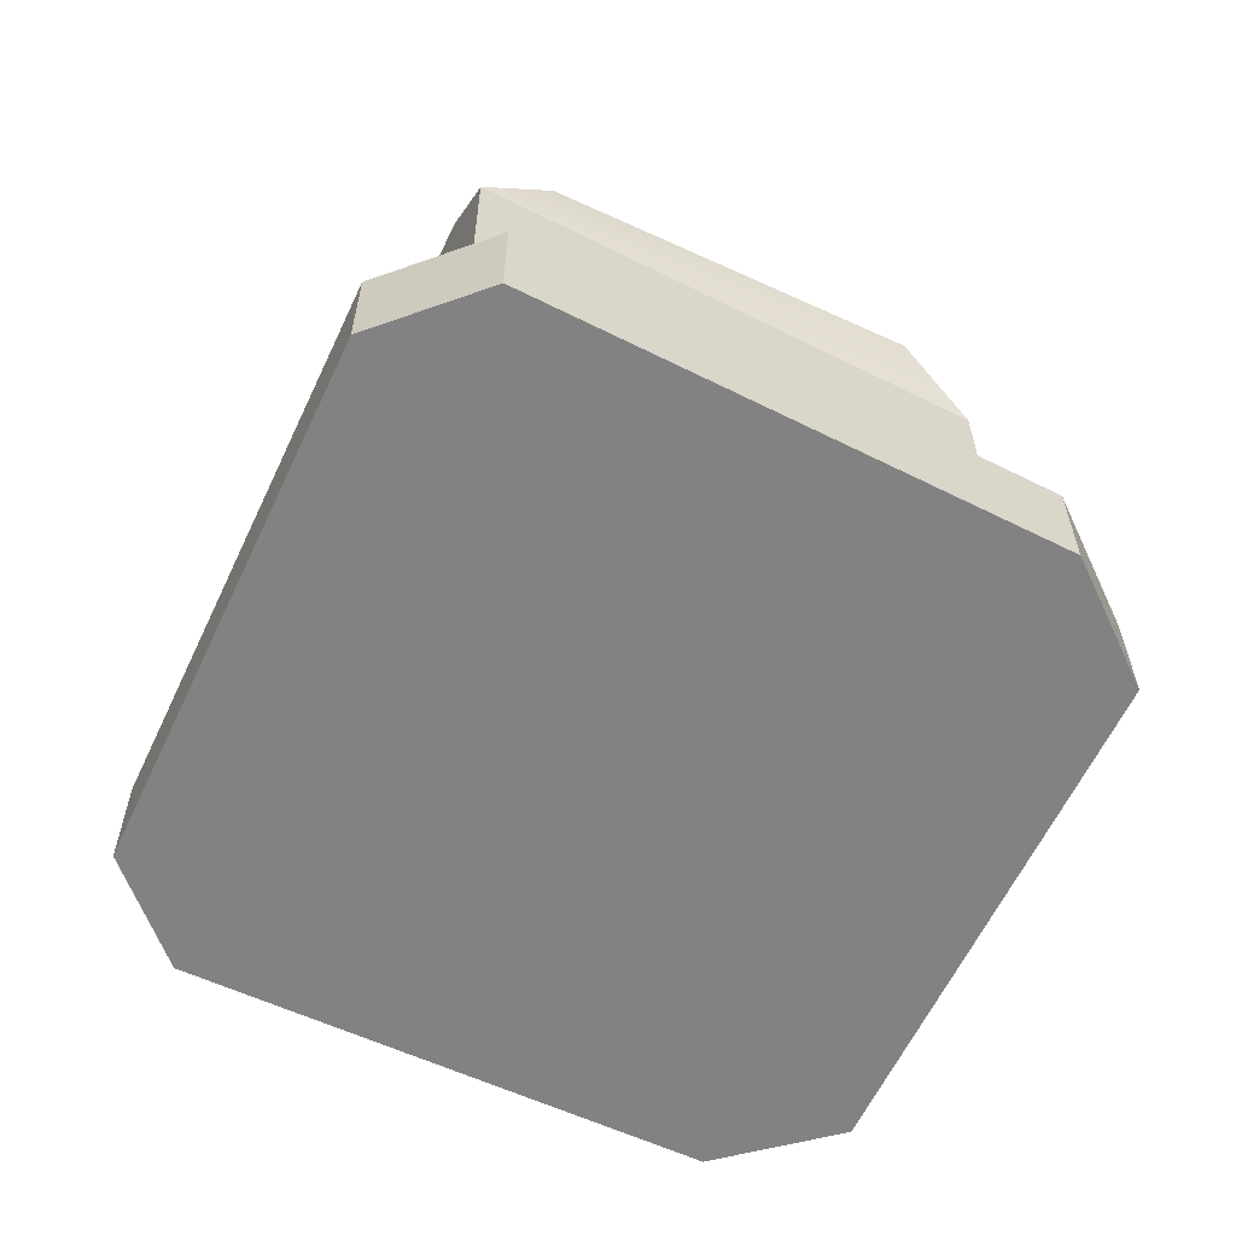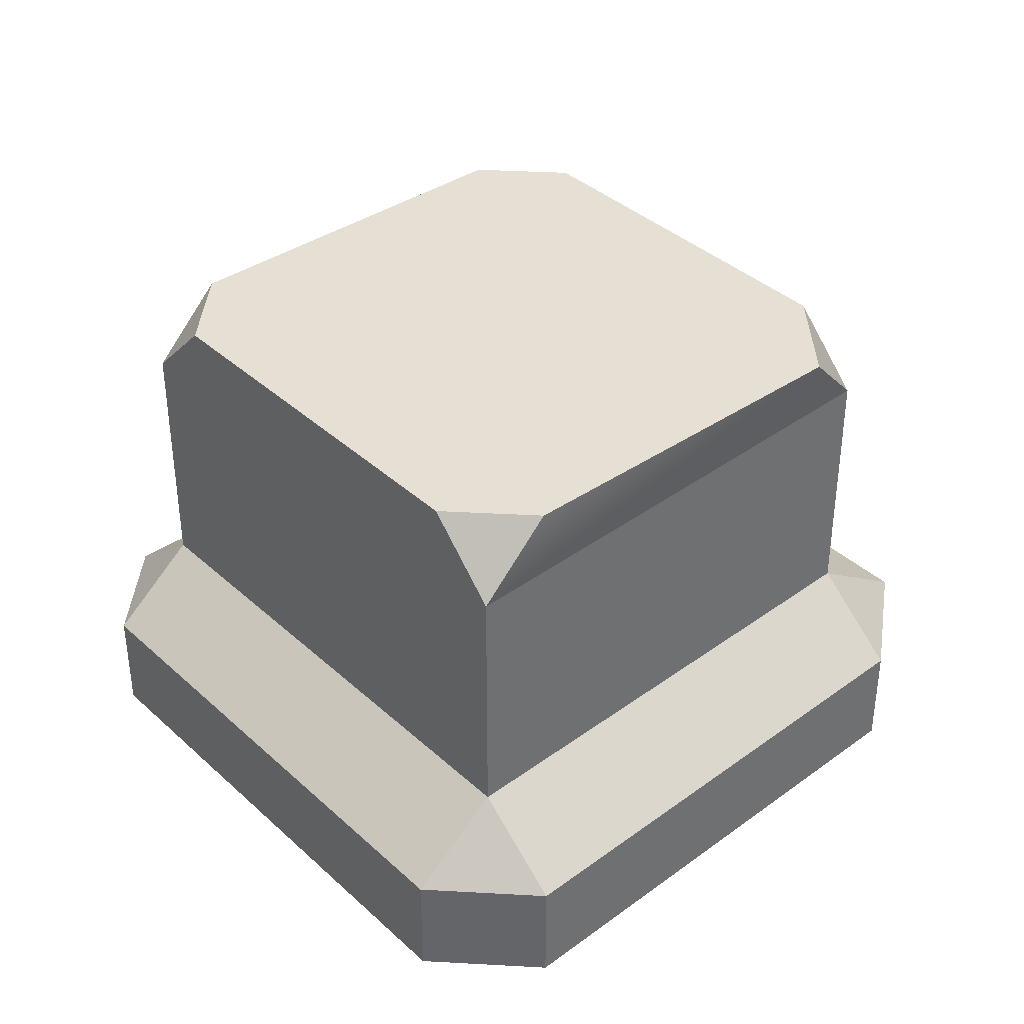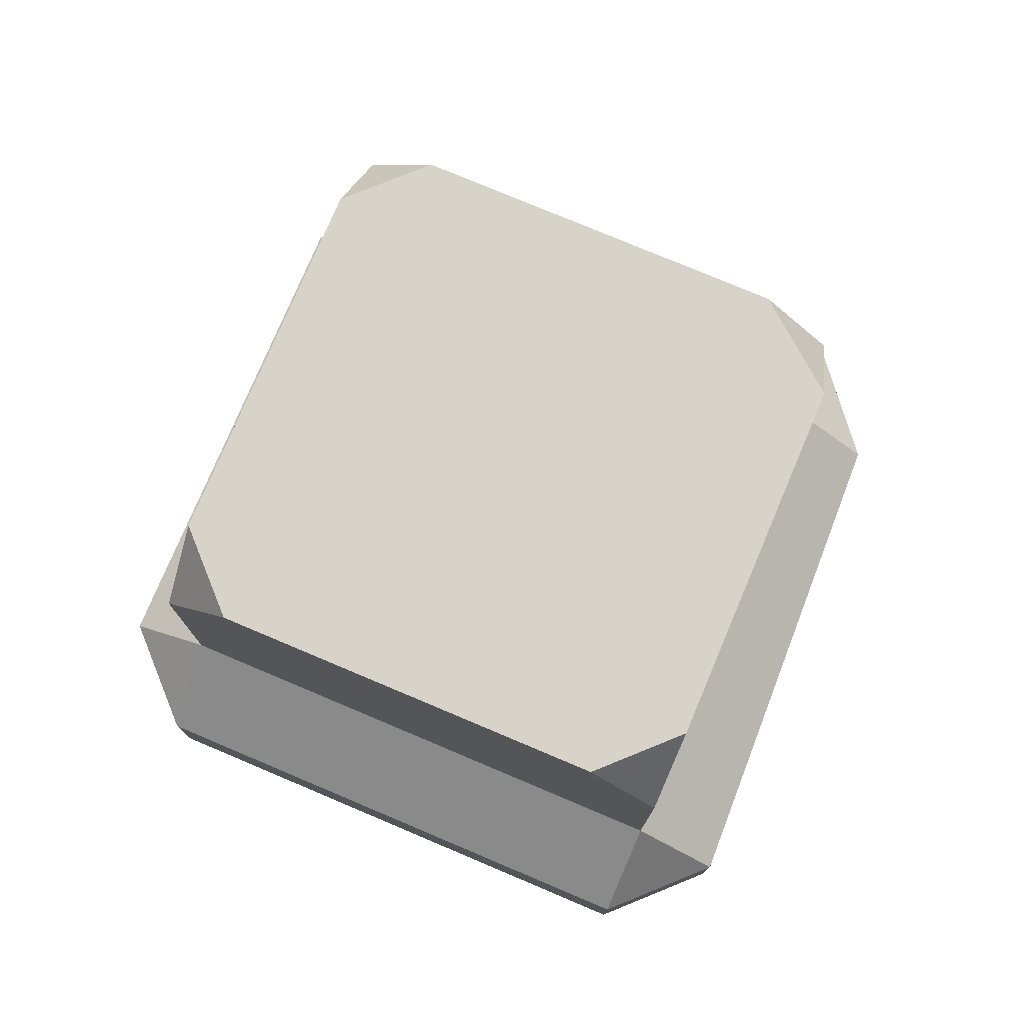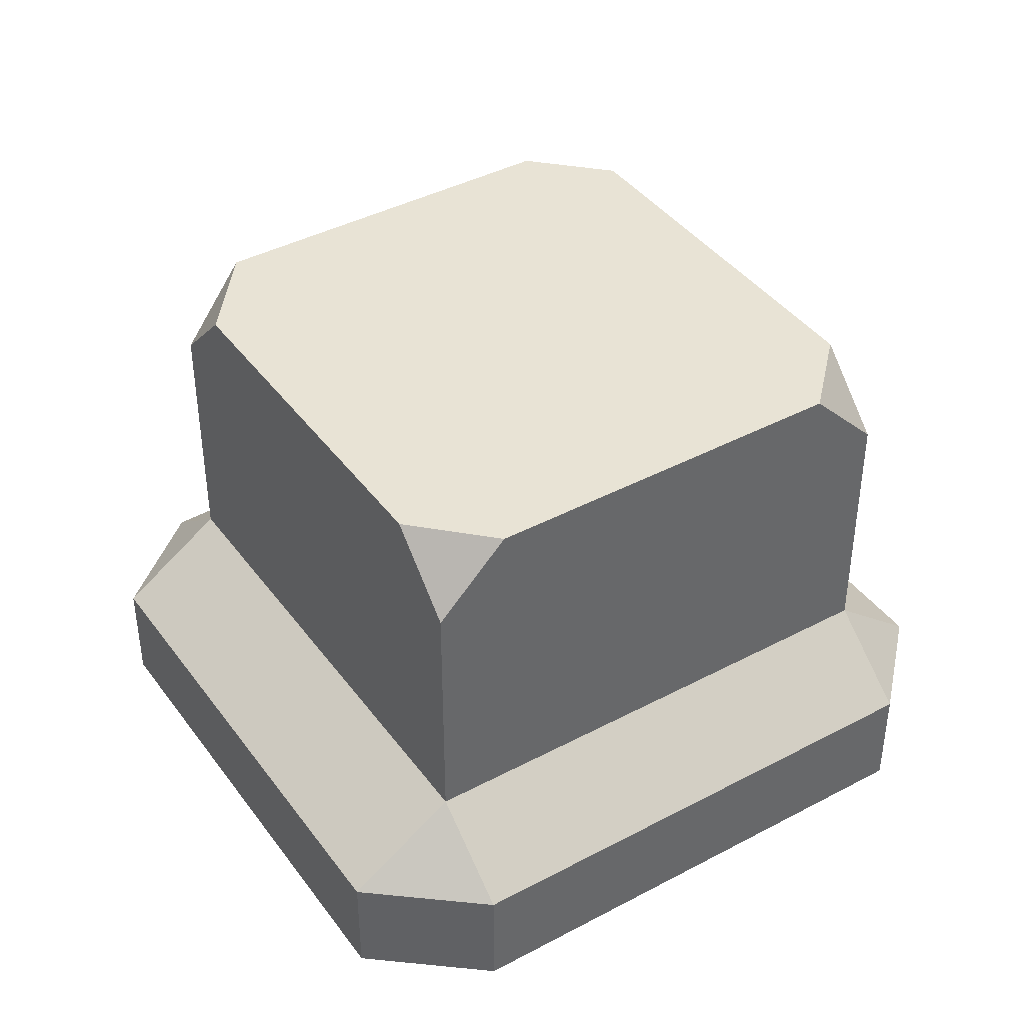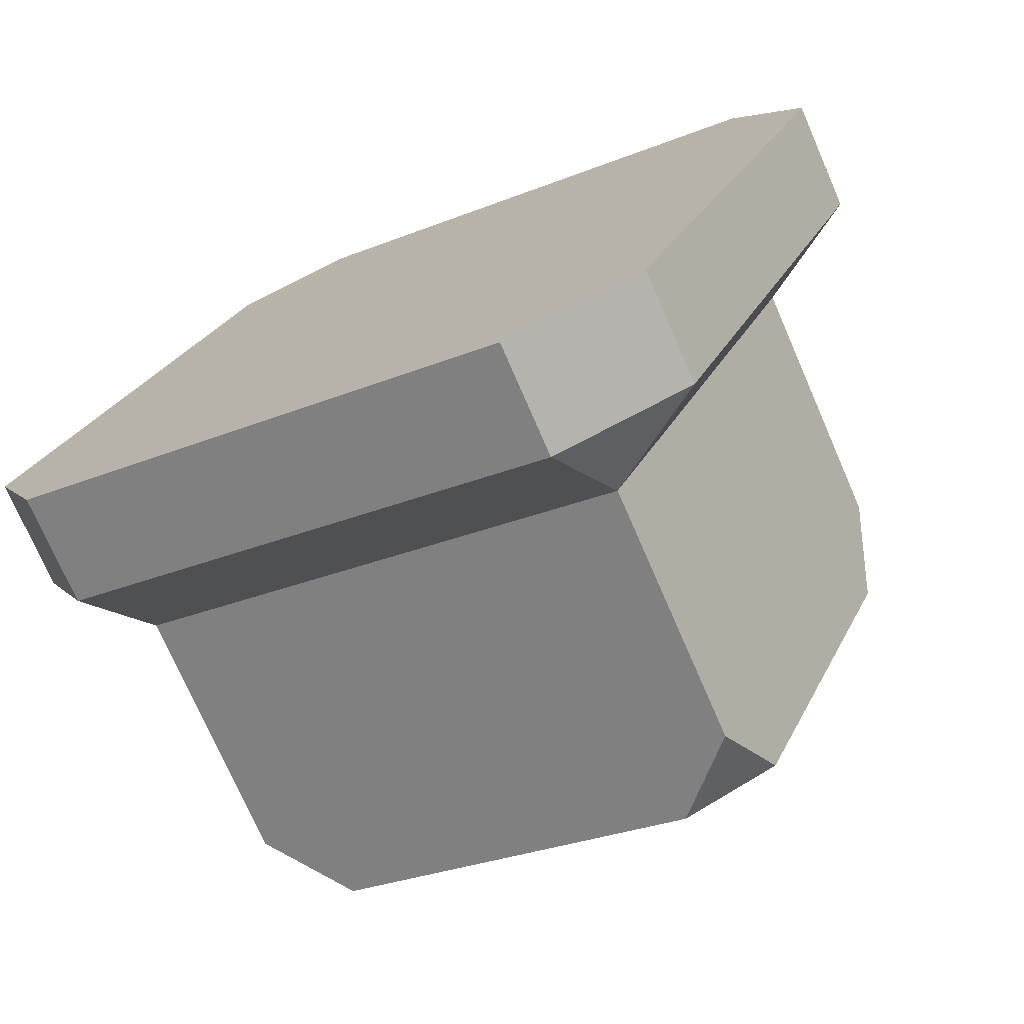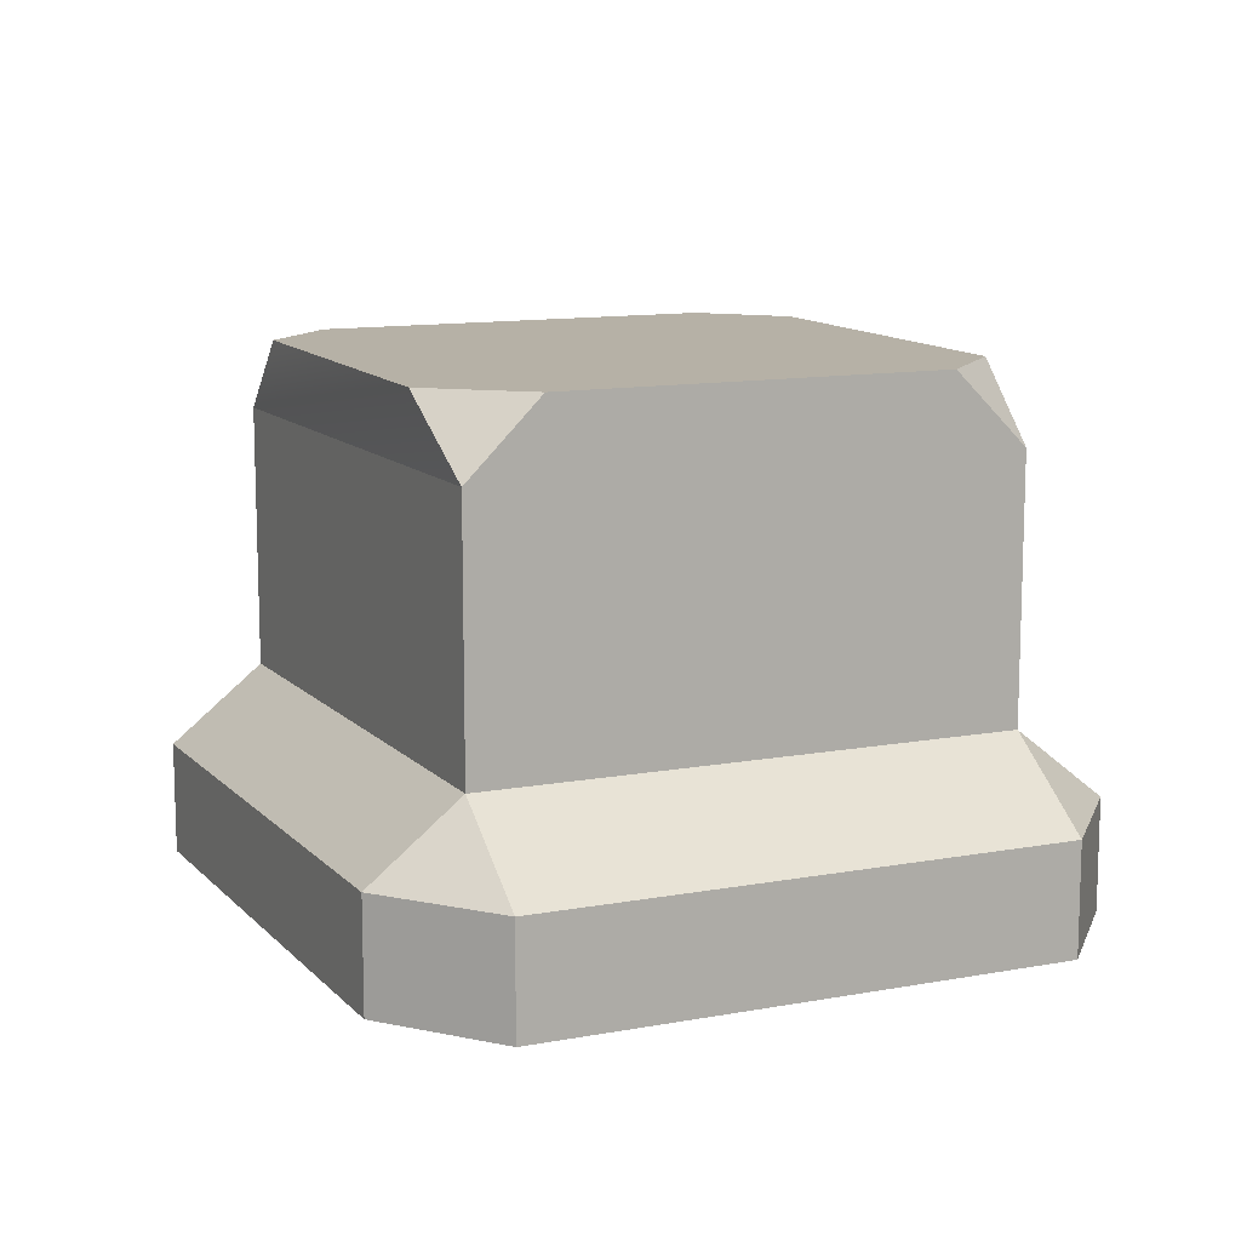
<metadata>
{"format":"obj","ext":"obj","renderer":"f3d","projection":"perspective","resolution":1024,"background":"white","views":[{"elev":-60.8,"azim":-2.6,"up":"+Y"},{"elev":37.9,"azim":-18.5,"up":"+Y"},{"elev":76.9,"azim":-44.6,"up":"+Y"},{"elev":41.0,"azim":169.6,"up":"+Y"},{"elev":-74.1,"azim":23.5,"up":"+Z"},{"elev":12.1,"azim":88.8,"up":"+Y"}]}
</metadata>
<code>
g pb_Mesh-380862
v -0.6813 3.5 -0.6649
v -0.9519 3.5 -0.01161
v -1.143 3 -0.4735
v 2.397 3.5 -1.399
v 1.744 3.5 -1.669
v 2.206 3 -1.861
v 3.402 3.5 1.026
v 2.397 3.5 -1.399
v 3.593 3 1.488
v 2.206 3 -1.861
v 3.179 3.5 1.795
v 3.402 3.5 1.026
v 3.593 3 1.488
v 0.7538 3.5 2.8
v 3.179 3.5 1.795
v 0.2918 3 2.991
v 3.593 3 1.488
v 0.1005 3.5 2.529
v 0.7538 3.5 2.8
v 0.2918 3 2.991
v -0.9519 3.5 -0.01161
v 0.1005 3.5 2.529
v -1.143 3 -0.4735
v 0.2918 3 2.991
v 0.2918 3 2.991
v 3.593 3 1.488
v 0.2918 1.25 2.991
v 3.593 1.25 1.488
v 3.832 0 2.066
v -0.2856 0 3.23
v 0.531 0 3.568
v 4.286 0 1.201
v 2.899 0 -2.148
v 1.967 0 -2.438
v -1.382 0 -1.051
v -1.721 0 -0.2344
v 2.206 1.25 -1.861
v 2.899 0.75 -2.148
v 3.593 1.25 1.488
v 4.286 0.75 1.201
v -1.721 0.75 -0.2344
v -1.143 1.25 -0.4735
v 0.2918 1.25 2.991
v -0.2856 0.75 3.23
v 0.2918 1.25 2.991
v 0.531 0.75 3.568
v -0.2856 0.75 3.23
v 4.286 0.75 1.201
v 3.832 0.75 2.066
v 3.593 1.25 1.488
v 3.832 0.75 2.066
v 0.531 0.75 3.568
v 3.593 1.25 1.488
v 0.2918 1.25 2.991
v -0.2856 0.75 3.23
v 0.531 0.75 3.568
v -0.2856 0 3.23
v 0.531 0 3.568
v 0.531 0.75 3.568
v 3.832 0.75 2.066
v 0.531 0 3.568
v 3.832 0 2.066
v 4.286 0.75 1.201
v 2.899 0.75 -2.148
v 4.286 0 1.201
v 2.899 0 -2.148
v 3.832 0.75 2.066
v 4.286 0.75 1.201
v 3.832 0 2.066
v 4.286 0 1.201
v 2.899 0.75 -2.148
v 1.967 0.75 -2.438
v 2.899 0 -2.148
v 1.967 0 -2.438
v -1.382 0.75 -1.051
v -1.721 0.75 -0.2344
v -1.382 0 -1.051
v -1.721 0 -0.2344
v -1.721 0.75 -0.2344
v -0.2856 0.75 3.23
v -1.721 0 -0.2344
v -0.2856 0 3.23
v -0.6813 3.5 -0.6649
v -1.143 3 -0.4735
v -0.3348 3 -0.8084
v 1.744 3.5 -1.669
v 2.206 3 -1.861
v 2.206 2.125 -1.861
v -0.3348 2.125 -0.8084
v -1.143 2.125 -0.4735
v 2.206 1.25 -1.861
v -1.143 1.25 -0.4735
v 2.206 2.125 -1.861
v 3.593 1.25 1.488
v 2.206 1.25 -1.861
v 0.2918 1.25 2.991
v -1.143 1.25 -0.4735
v -1.143 2.125 -0.4735
v 2.206 1.25 -1.861
v 1.967 0.75 -2.438
v 2.899 0.75 -2.148
v -1.721 0.75 -0.2344
v -1.382 0.75 -1.051
v -1.143 1.25 -0.4735
v 1.967 0.75 -2.438
v -1.382 0.75 -1.051
v -1.382 0 -1.051
v 1.967 0 -2.438
v -1.382 0.75 -1.051
v 1.967 0.75 -2.438
v -1.143 1.25 -0.4735
v 2.206 1.25 -1.861
v 1.744 3.5 -1.669
v 2.397 3.5 -1.399
v -0.6813 3.5 -0.6649
v -0.9519 3.5 -0.01161
v 3.402 3.5 1.026
v 0.1005 3.5 2.529
v 0.7538 3.5 2.8
v 3.179 3.5 1.795
g pb_Mesh-380862_0
f 3 2 1
f 6 5 4
f 9 8 7
f 9 10 8
f 13 12 11
f 16 15 14
f 16 17 15
f 20 19 18
f 23 22 21
f 23 24 22
f 27 26 25
f 27 28 26
f 31 30 29
f 29 33 32
f 33 35 34
f 33 29 35
f 30 35 29
f 30 36 35
f 39 38 37
f 40 38 39
f 43 42 41
f 44 43 41
f 47 46 45
f 50 49 48
f 53 52 51
f 54 52 53
f 57 56 55
f 57 58 56
f 61 60 59
f 61 62 60
f 65 64 63
f 65 66 64
f 69 68 67
f 69 70 68
f 73 72 71
f 73 74 72
f 77 76 75
f 77 78 76
f 81 80 79
f 81 82 80
f 85 84 83
f 86 85 83
f 87 85 86
f 87 88 85
f 88 89 85
f 85 89 84
f 89 90 84
f 89 91 90
f 91 92 90
f 88 91 89
f 93 10 9
f 94 93 9
f 94 95 93
f 98 97 96
f 24 98 96
f 24 23 98
f 101 100 99
f 104 103 102
f 107 106 105
f 107 105 108
f 111 110 109
f 112 110 111
f 115 114 113
f 114 115 116
f 116 117 114
f 116 118 117
f 118 119 117
f 117 119 120

</code>
